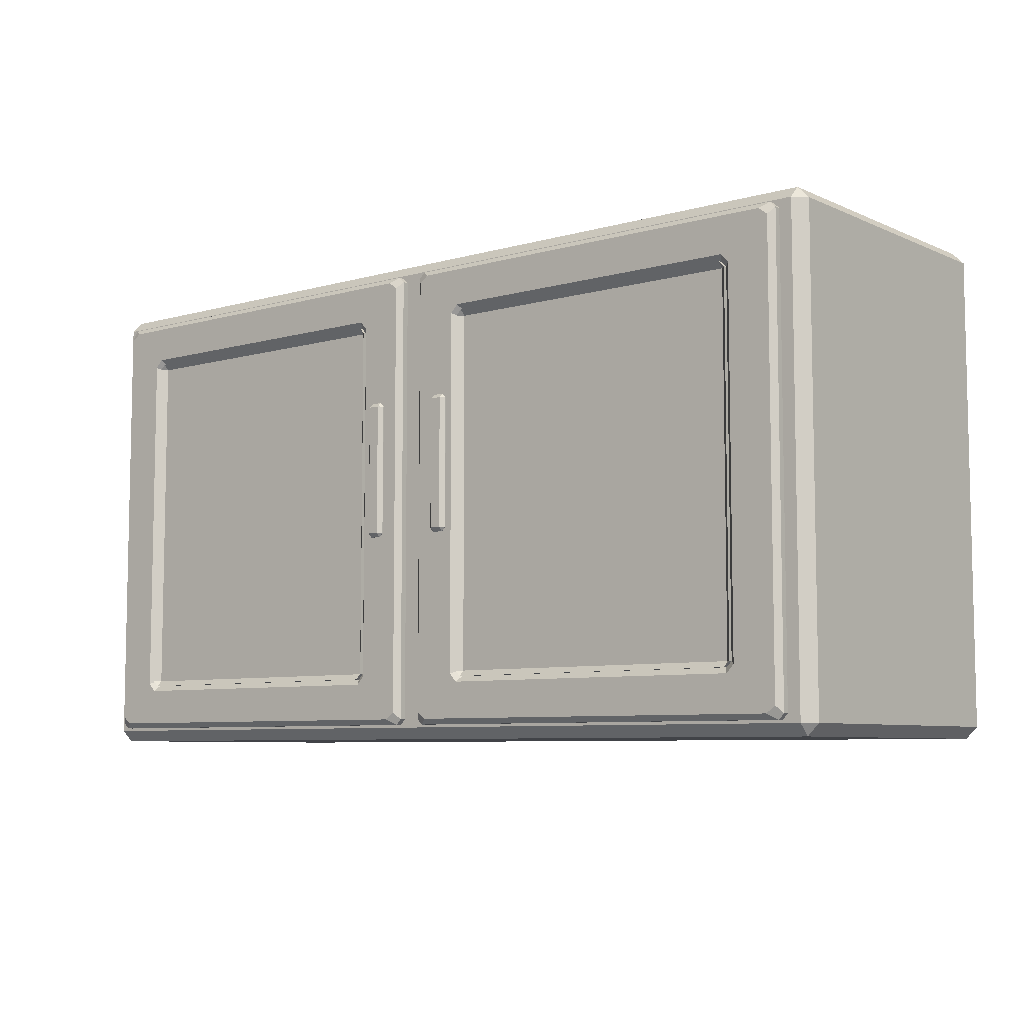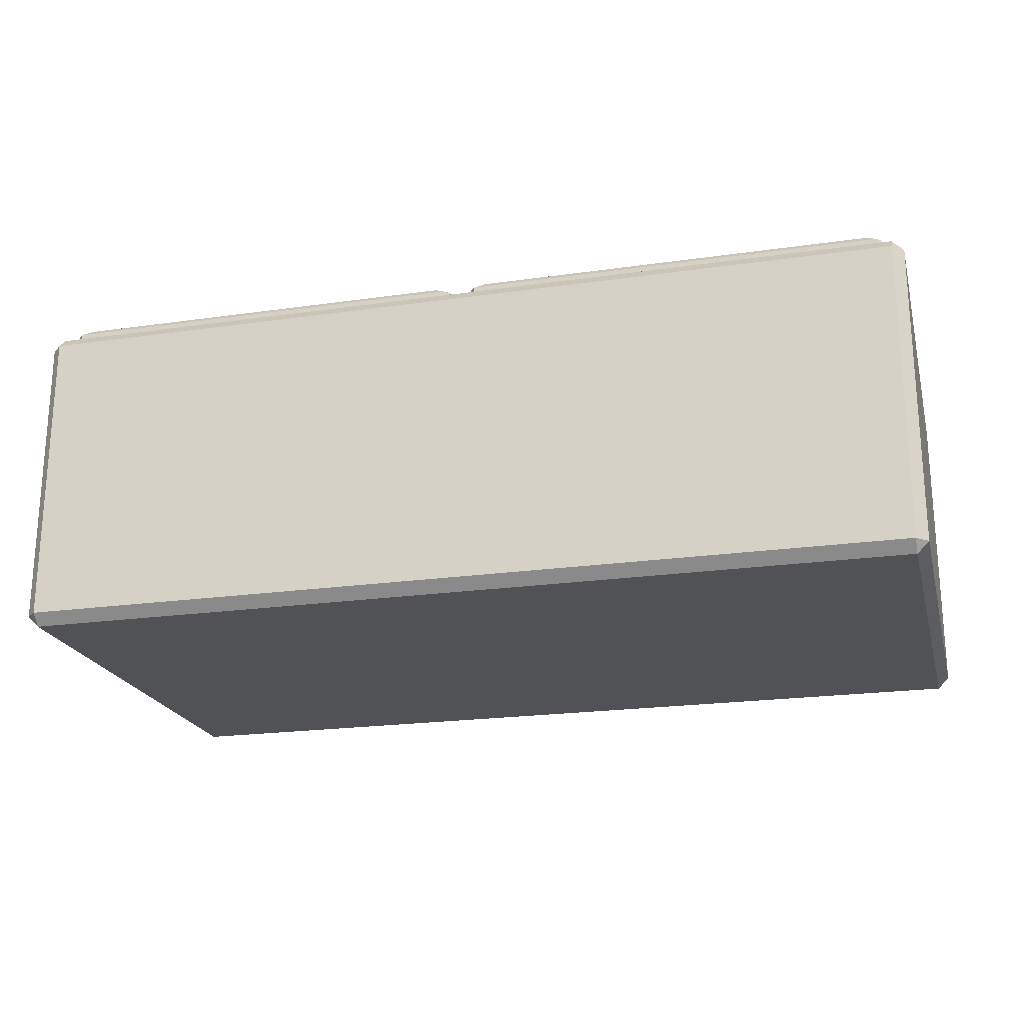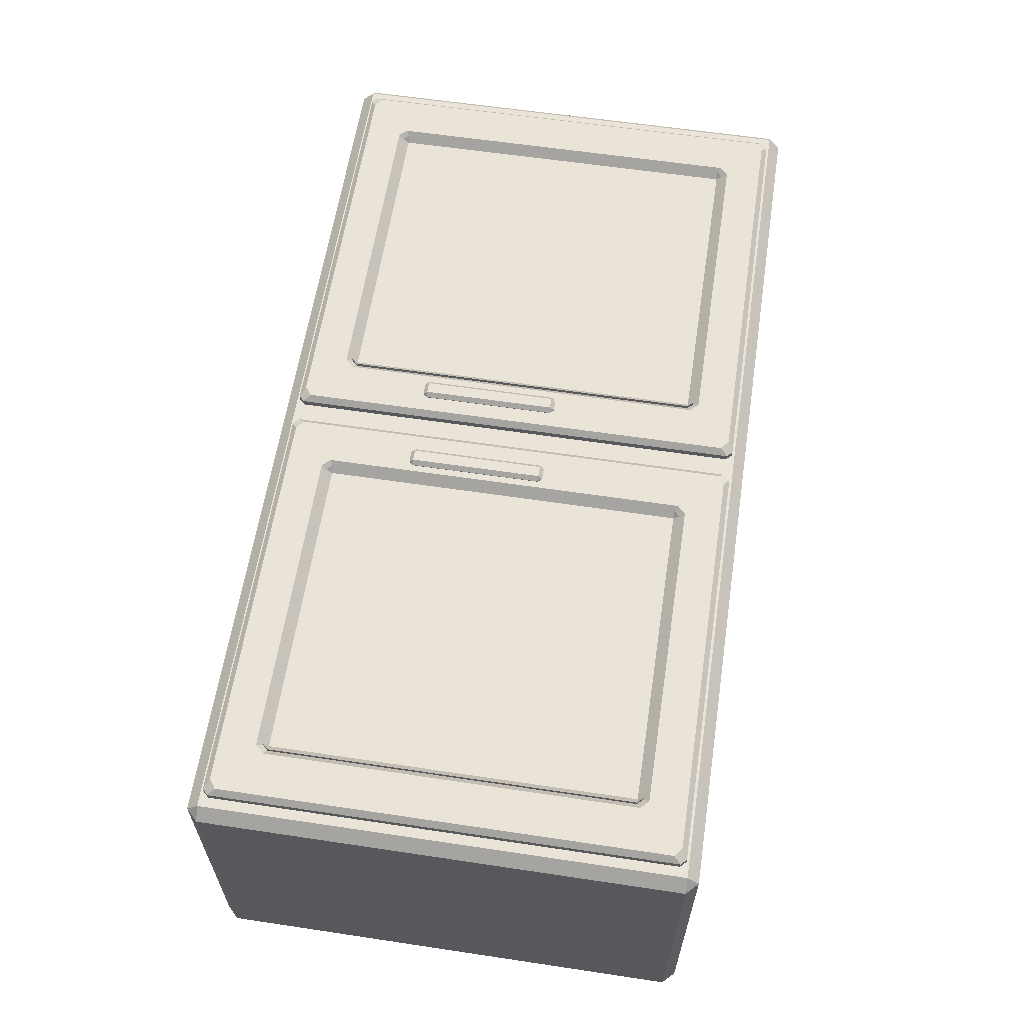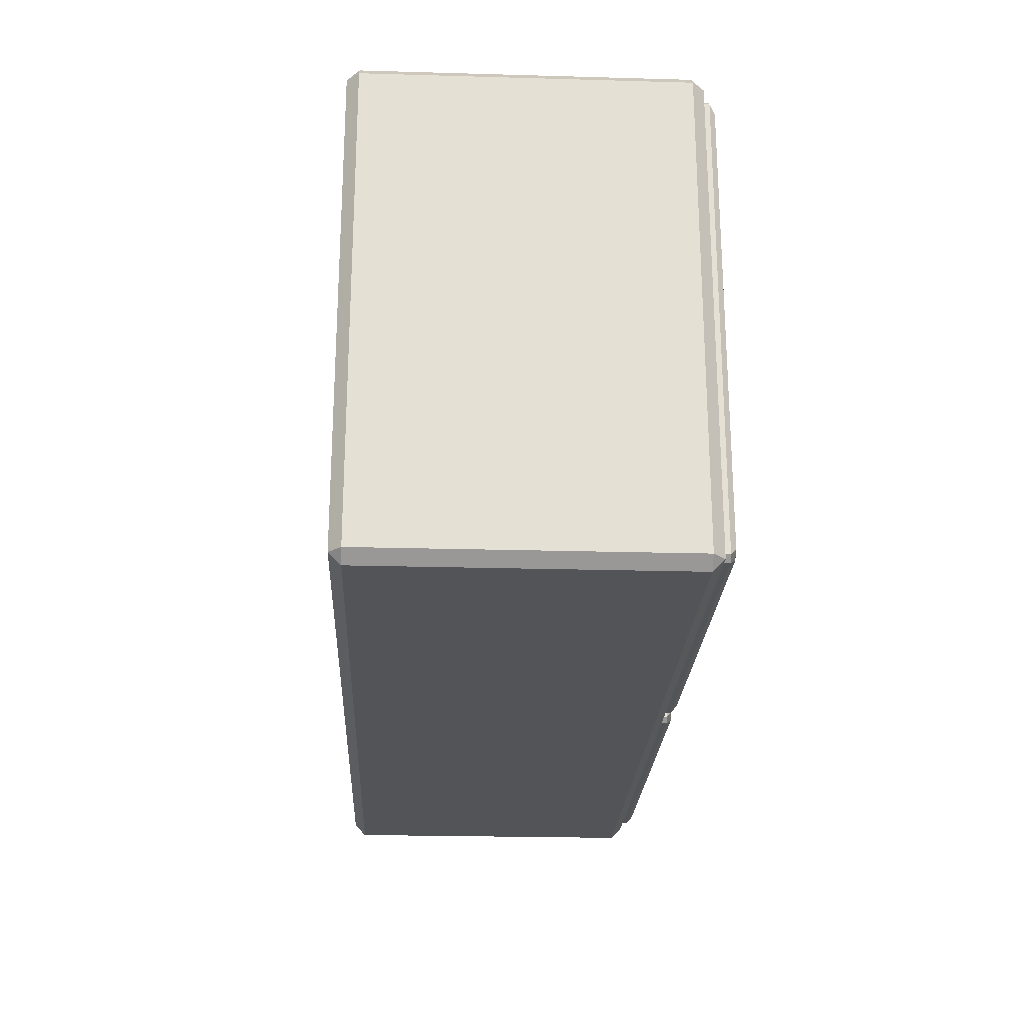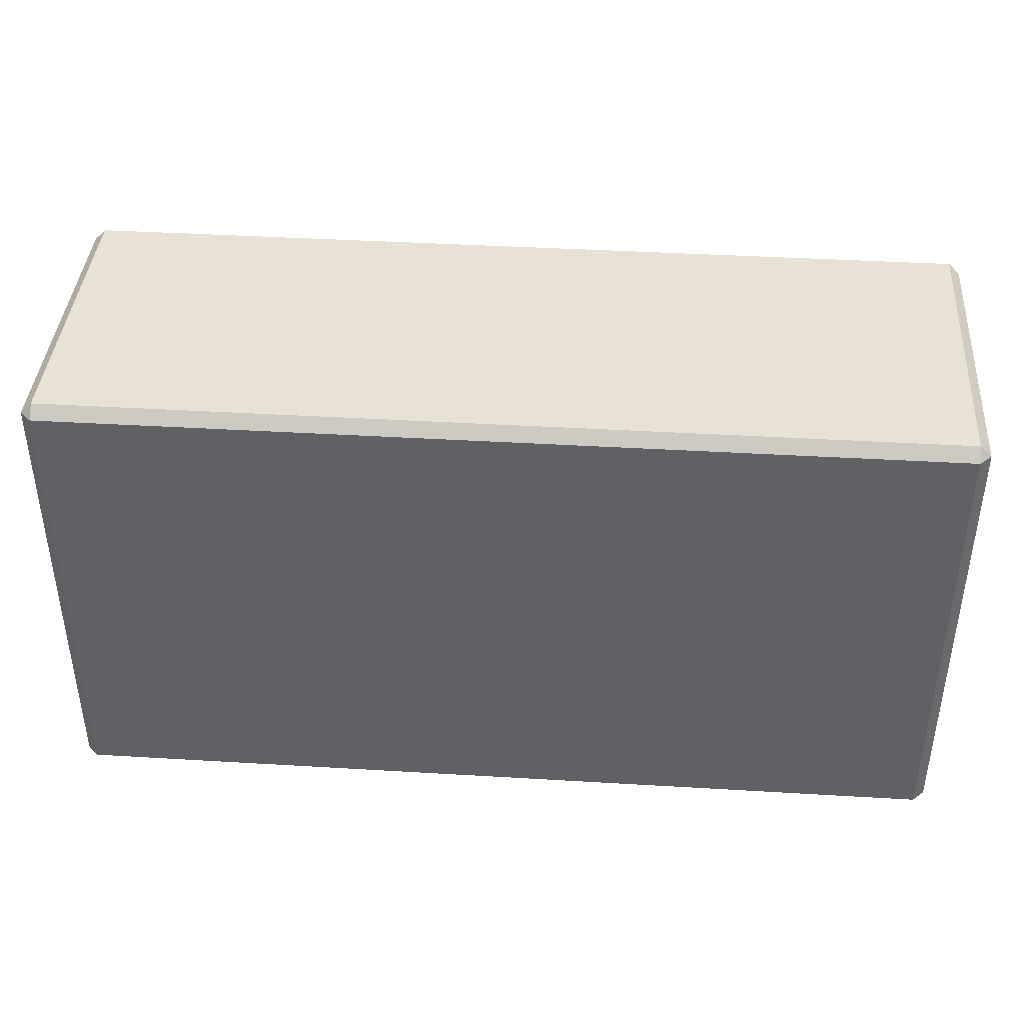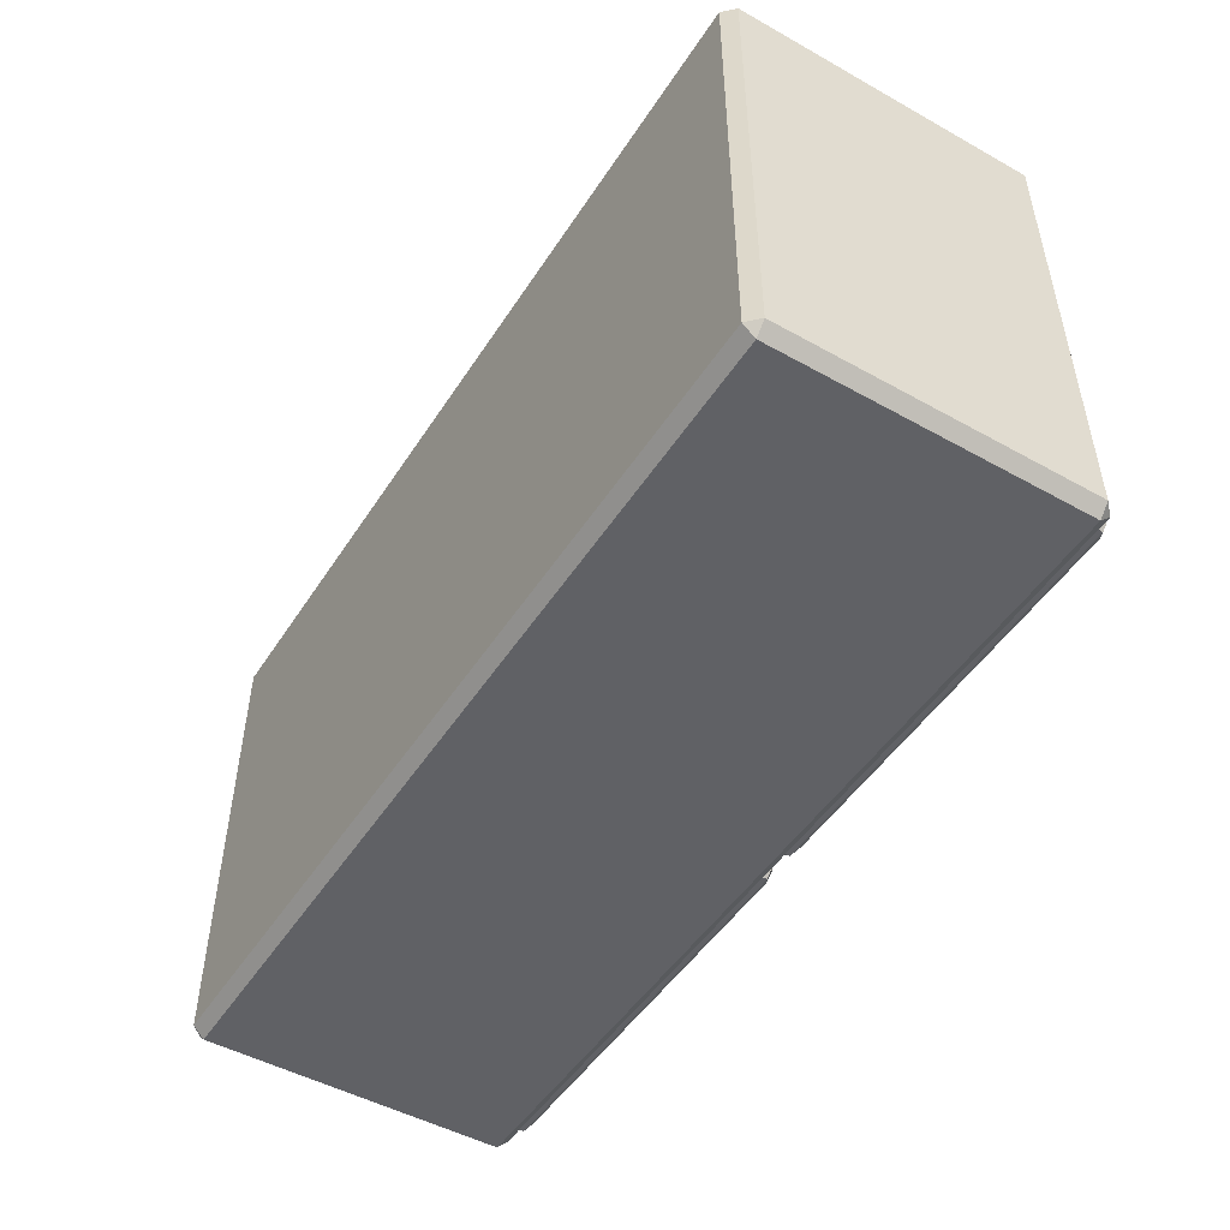
<metadata>
{"format":"obj","ext":"obj","renderer":"f3d","projection":"perspective","resolution":1024,"background":"white","views":[{"elev":-7.1,"azim":39.0,"up":"+Y"},{"elev":-21.3,"azim":-165.7,"up":"+Z"},{"elev":60.8,"azim":-81.3,"up":"+Z"},{"elev":-23.5,"azim":-92.7,"up":"+Y"},{"elev":40.5,"azim":-175.8,"up":"+Y"},{"elev":-49.1,"azim":-121.7,"up":"+Y"}]}
</metadata>
<code>
o Counter_Shelf
v -3.695 1.882 1.166
v -3.602 1.975 1.166
v -3.602 1.882 1.259
v 3.695 1.882 1.166
v 3.602 1.882 1.259
v 3.602 1.975 1.166
v -3.695 -1.882 1.166
v -3.602 -1.882 1.259
v -3.602 -1.975 1.166
v 3.695 -1.882 1.166
v 3.602 -1.975 1.166
v 3.602 -1.882 1.259
v -3.695 -1.882 -1.298
v -3.602 -1.975 -1.298
v -3.602 -1.882 -1.392
v -3.695 1.882 -1.298
v -3.602 1.882 -1.392
v -3.602 1.975 -1.298
v 3.695 1.882 -1.298
v 3.602 1.975 -1.298
v 3.602 1.882 -1.392
v 3.695 -1.882 -1.298
v 3.602 -1.882 -1.392
v 3.602 -1.975 -1.298
v -3.523 1.815 1.31
v -3.479 1.86 1.31
v -3.406 1.815 1.354
v -3.479 1.761 1.354
v -0.103 1.815 1.31
v -0.1475 1.761 1.354
v -0.2202 1.815 1.354
v -0.1475 1.86 1.31
v -3.523 -1.815 1.31
v -3.479 -1.761 1.354
v -3.406 -1.815 1.354
v -3.479 -1.86 1.31
v -0.103 -1.815 1.31
v -0.1475 -1.86 1.31
v -0.2202 -1.815 1.354
v -0.1475 -1.761 1.354
v 3.457 -1.761 1.354
v 3.501 -1.815 1.31
v 3.457 -1.86 1.31
v 3.384 -1.815 1.354
v 0.1255 -1.761 1.354
v 0.1982 -1.815 1.354
v 0.1255 -1.86 1.31
v 0.08102 -1.815 1.31
v 3.457 1.761 1.354
v 3.384 1.815 1.354
v 3.457 1.86 1.31
v 3.501 1.815 1.31
v 0.1255 1.761 1.354
v 0.08102 1.815 1.31
v 0.1255 1.86 1.31
v 0.1982 1.815 1.354
v -3.098 -1.437 1.31
v -3.053 -1.482 1.31
v -3.081 -1.526 1.354
v -3.142 -1.462 1.354
v -3.098 1.437 1.31
v -3.142 1.462 1.354
v -3.081 1.526 1.354
v -3.053 1.482 1.31
v -0.5288 1.437 1.31
v -0.5733 1.482 1.31
v -0.5457 1.526 1.354
v -0.4844 1.462 1.354
v -0.5288 -1.437 1.31
v -0.4844 -1.462 1.354
v -0.5457 -1.526 1.354
v -0.5733 -1.482 1.31
v -3.098 -1.437 1.34
v -3.053 -1.437 1.296
v -3.053 -1.482 1.34
v -3.098 1.437 1.34
v -3.053 1.482 1.34
v -3.053 1.437 1.296
v -0.5288 1.437 1.34
v -0.5733 1.437 1.296
v -0.5733 1.482 1.34
v -0.5288 -1.437 1.34
v -0.5733 -1.482 1.34
v -0.5733 -1.437 1.296
v 3.076 -1.437 1.34
v 3.031 -1.482 1.34
v 3.031 -1.437 1.296
v 3.076 1.437 1.34
v 3.031 1.437 1.296
v 3.031 1.482 1.34
v 0.5068 1.437 1.34
v 0.5513 1.482 1.34
v 0.5513 1.437 1.296
v 0.5068 -1.437 1.34
v 0.5513 -1.437 1.296
v 0.5513 -1.482 1.34
v -3.523 -1.815 1.156
v -3.479 -1.86 1.156
v -3.479 1.86 1.156
v -3.523 1.815 1.156
v -0.103 1.815 1.156
v -0.1475 1.86 1.156
v -0.1475 -1.86 1.156
v -0.103 -1.815 1.156
v 3.059 -1.526 1.354
v 3.031 -1.482 1.31
v 3.076 -1.437 1.31
v 3.12 -1.462 1.354
v 3.12 1.462 1.354
v 3.076 1.437 1.31
v 3.031 1.482 1.31
v 3.059 1.526 1.354
v 0.5237 1.526 1.354
v 0.5513 1.482 1.31
v 0.5068 1.437 1.31
v 0.4624 1.462 1.354
v 0.5237 -1.526 1.354
v 0.4624 -1.462 1.354
v 0.5068 -1.437 1.31
v 0.5513 -1.482 1.31
v 0.08102 -1.815 1.156
v 0.1255 -1.86 1.156
v 0.1255 1.86 1.156
v 0.08102 1.815 1.156
v 3.501 1.815 1.156
v 3.457 1.86 1.156
v 3.457 -1.86 1.156
v 3.501 -1.815 1.156
v -0.4309 -0.2827 1.296
v -0.3979 -0.3157 1.296
v -0.3979 -0.2827 1.263
v -0.4309 0.774 1.296
v -0.3979 0.774 1.263
v -0.3979 0.807 1.296
v -0.276 -0.2827 1.296
v -0.309 -0.2827 1.263
v -0.309 -0.3157 1.296
v -0.276 0.774 1.296
v -0.309 0.807 1.296
v -0.309 0.774 1.263
v -0.4309 -0.2827 1.359
v -0.3979 -0.2827 1.392
v -0.3979 -0.3157 1.359
v -0.4309 0.774 1.359
v -0.3979 0.807 1.359
v -0.3979 0.774 1.392
v -0.276 -0.2827 1.359
v -0.309 -0.3157 1.359
v -0.309 -0.2827 1.392
v -0.276 0.774 1.359
v -0.309 0.774 1.392
v -0.309 0.807 1.359
v 0.251 -0.2827 1.296
v 0.284 -0.3157 1.296
v 0.284 -0.2827 1.263
v 0.251 0.774 1.296
v 0.284 0.774 1.263
v 0.284 0.807 1.296
v 0.4058 -0.2827 1.296
v 0.3728 -0.2827 1.263
v 0.3728 -0.3157 1.296
v 0.4058 0.774 1.296
v 0.3728 0.807 1.296
v 0.3728 0.774 1.263
v 0.251 -0.2827 1.359
v 0.284 -0.2827 1.392
v 0.284 -0.3157 1.359
v 0.251 0.774 1.359
v 0.284 0.807 1.359
v 0.284 0.774 1.392
v 0.4058 -0.2827 1.359
v 0.3728 -0.3157 1.359
v 0.3728 -0.2827 1.392
v 0.4058 0.774 1.359
v 0.3728 0.774 1.392
v 0.3728 0.807 1.359
f 6 20 18 2
f 17 21 23 15
f 9 14 24 11
f 10 22 19 4
f 3 8 12 5
f 1 3 2
f 4 6 5
f 7 9 8
f 10 12 11
f 13 15 14
f 16 18 17
f 19 21 20
f 22 24 23
f 7 8 3 1
f 4 5 12 10
f 2 3 5 6
f 11 12 8 9
f 15 13 16 17
f 21 19 22 23
f 17 18 20 21
f 23 24 14 15
f 10 11 24 22
f 13 14 9 7
f 6 4 19 20
f 1 2 18 16
f 1 16 13 7
f 69 65 79 82
f 115 119 94 91
f 32 102 99 26
f 36 98 103 38
f 60 62 28 34
f 109 108 41 49
f 120 106 86 96
f 58 72 83 75
f 66 64 77 81
f 78 74 84 80
f 118 116 53 45
f 111 114 92 90
f 93 95 87 89
f 107 110 88 85
f 42 128 125 52
f 51 126 123 55
f 105 117 46 44
f 54 124 121 48
f 71 59 35 39
f 68 70 40 30
f 37 104 101 29
f 63 67 31 27
f 47 122 127 43
f 61 57 73 76
f 113 112 50 56
f 25 28 27 26
f 29 32 31 30
f 33 36 35 34
f 37 40 39 38
f 41 44 43 42
f 45 48 47 46
f 49 52 51 50
f 53 56 55 54
f 57 60 59 58
f 61 64 63 62
f 65 68 67 66
f 69 72 71 70
f 73 75 74
f 76 78 77
f 79 81 80
f 82 84 83
f 85 87 86
f 88 90 89
f 91 93 92
f 94 96 95
f 105 108 107 106
f 109 112 111 110
f 113 116 115 114
f 117 120 119 118
f 60 57 61 62
f 68 65 69 70
f 63 64 66 67
f 71 72 58 59
f 105 106 120 117
f 109 110 107 108
f 113 114 111 112
f 118 119 115 116
f 33 34 28 25
f 29 30 40 37
f 26 27 31 32
f 38 39 35 36
f 34 35 59 60
f 62 63 27 28
f 30 31 67 68
f 70 71 39 40
f 73 74 78 76
f 79 80 84 82
f 77 78 80 81
f 83 84 74 75
f 64 61 76 77
f 81 79 65 66
f 57 58 75 73
f 72 69 82 83
f 106 107 85 86
f 119 120 96 94
f 90 88 110 111
f 114 115 91 92
f 86 87 95 96
f 92 93 89 90
f 88 89 87 85
f 94 95 93 91
f 108 105 44 41
f 49 50 112 109
f 116 113 56 53
f 45 46 117 118
f 43 44 46 47
f 55 56 50 51
f 52 49 41 42
f 48 45 53 54
f 37 38 103 104
f 97 98 36 33
f 32 29 101 102
f 25 26 99 100
f 42 43 127 128
f 121 122 47 48
f 51 52 125 126
f 54 55 123 124
f 25 100 97 33
f 129 141 144 132
f 137 148 143 130
f 138 150 147 135
f 131 133 140 136
f 134 145 152 139
f 142 149 151 146
f 129 131 130
f 132 134 133
f 135 137 136
f 138 140 139
f 141 143 142
f 144 146 145
f 147 149 148
f 150 152 151
f 131 129 132 133
f 135 136 140 138
f 139 140 133 134
f 136 137 130 131
f 141 142 146 144
f 149 147 150 151
f 151 152 145 146
f 148 149 142 143
f 138 139 152 150
f 144 145 134 132
f 143 141 129 130
f 147 148 137 135
f 153 165 168 156
f 161 172 167 154
f 162 174 171 159
f 155 157 164 160
f 158 169 176 163
f 166 173 175 170
f 153 155 154
f 156 158 157
f 159 161 160
f 162 164 163
f 165 167 166
f 168 170 169
f 171 173 172
f 174 176 175
f 155 153 156 157
f 159 160 164 162
f 163 164 157 158
f 160 161 154 155
f 165 166 170 168
f 173 171 174 175
f 175 176 169 170
f 172 173 166 167
f 162 163 176 174
f 168 169 158 156
f 167 165 153 154
f 171 172 161 159

</code>
